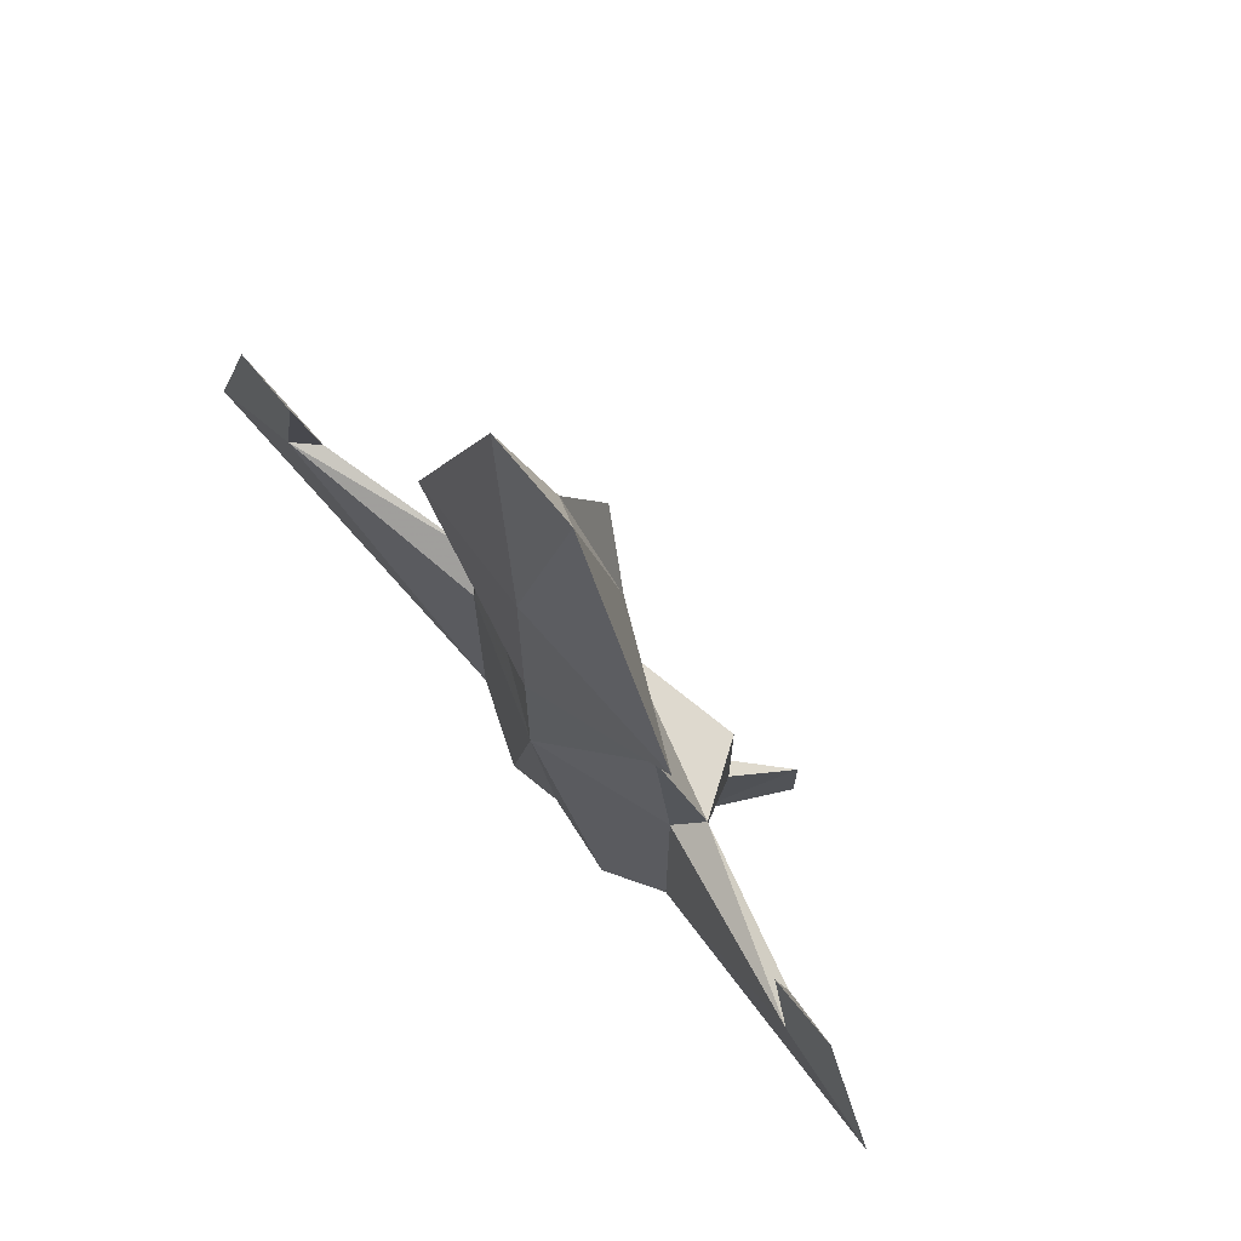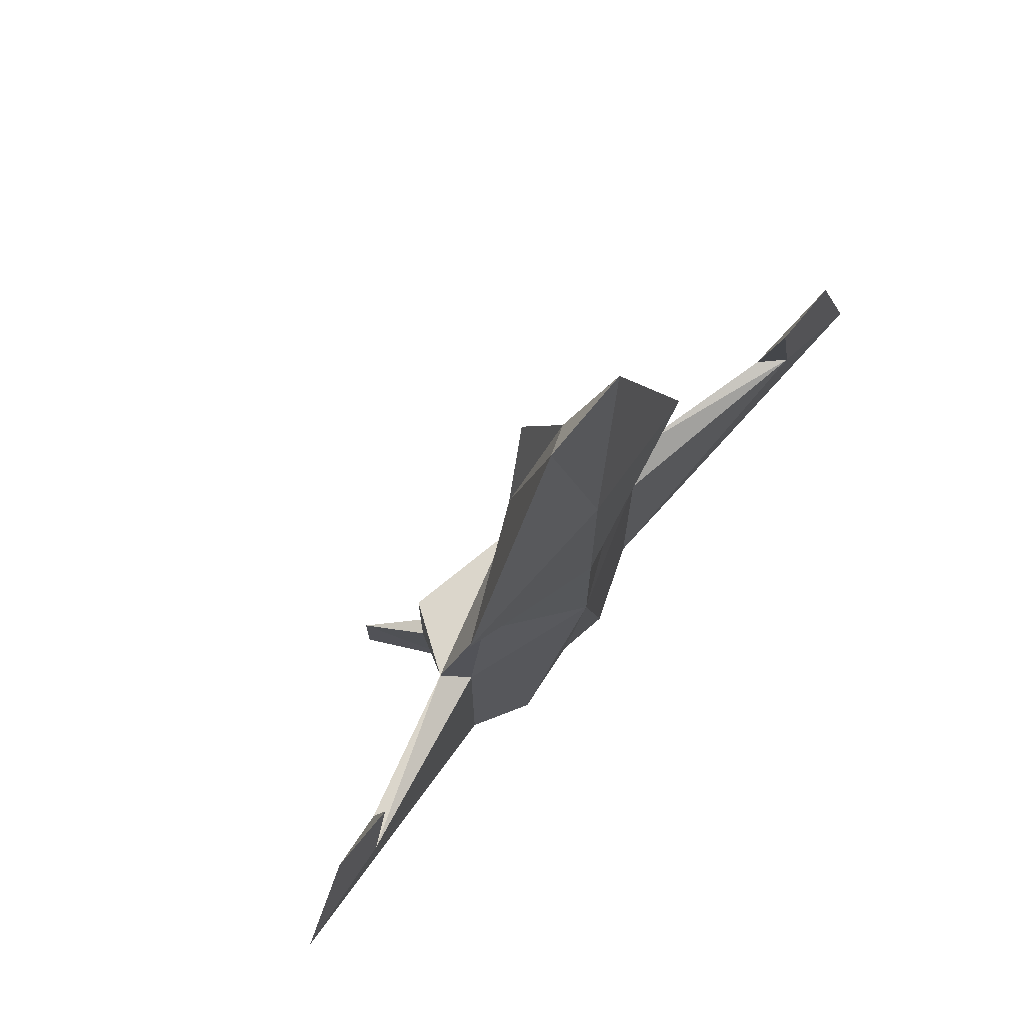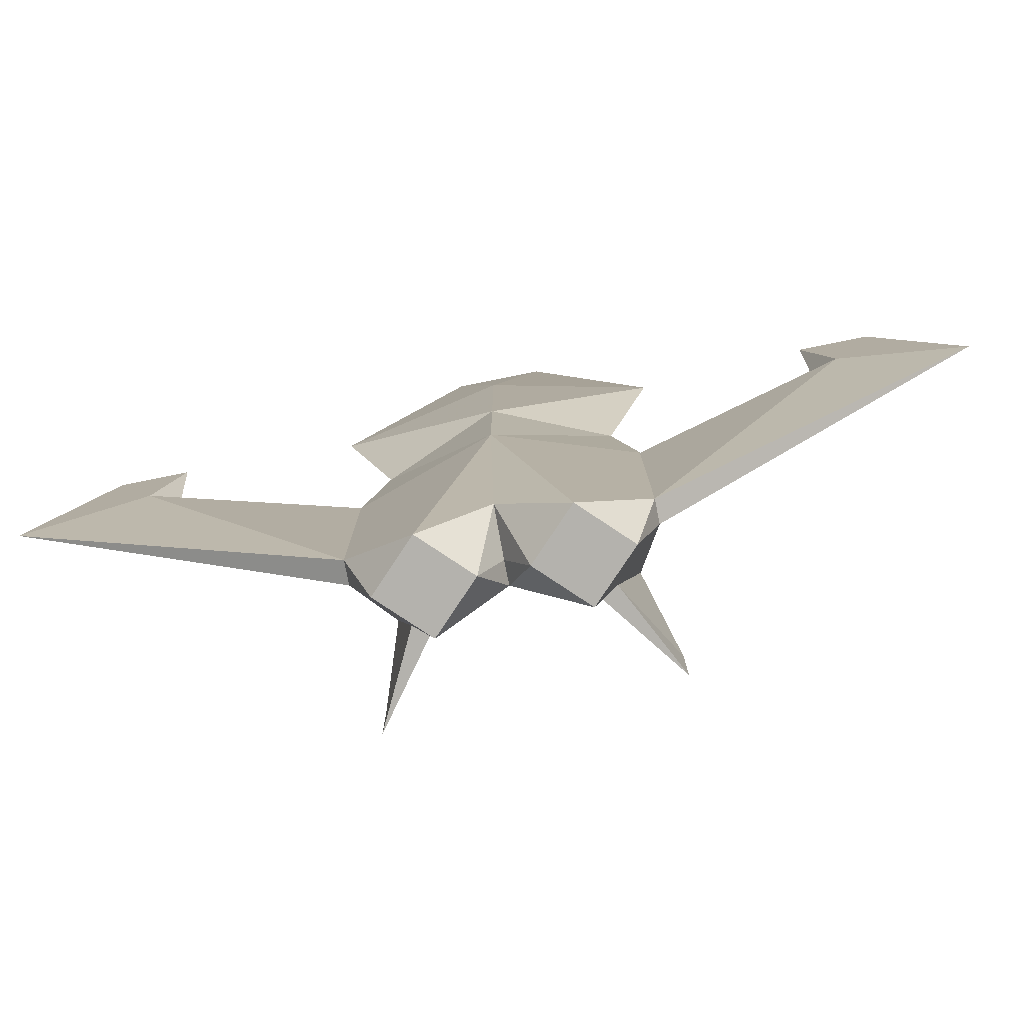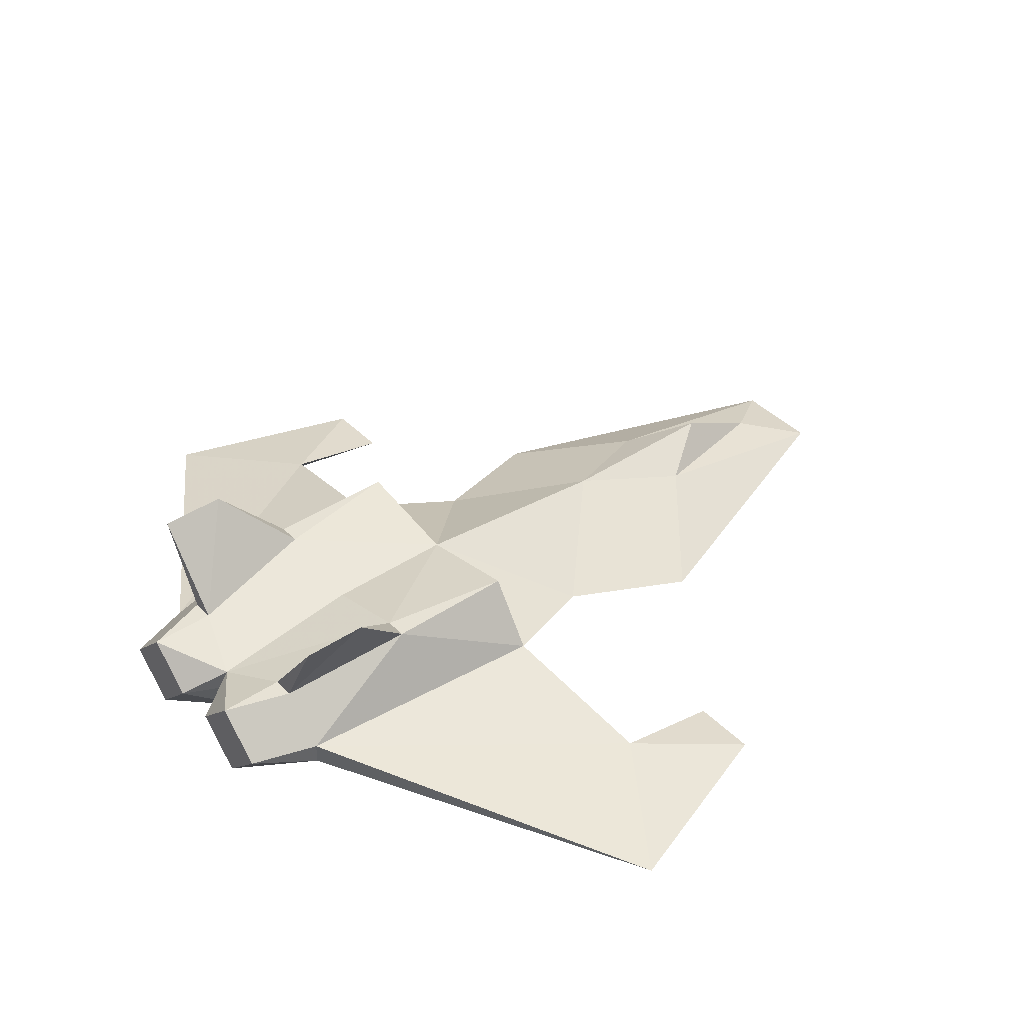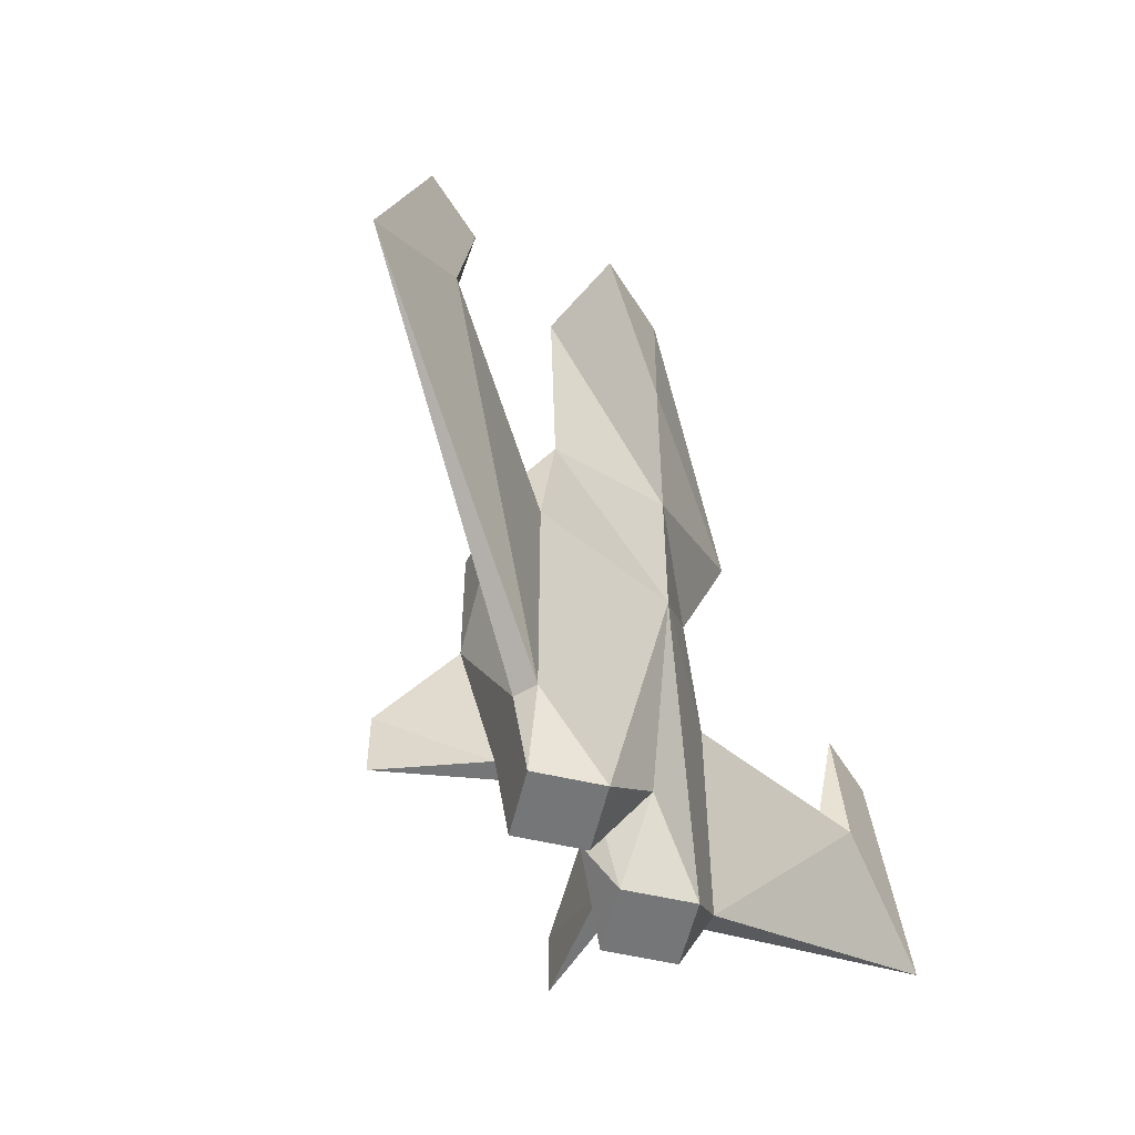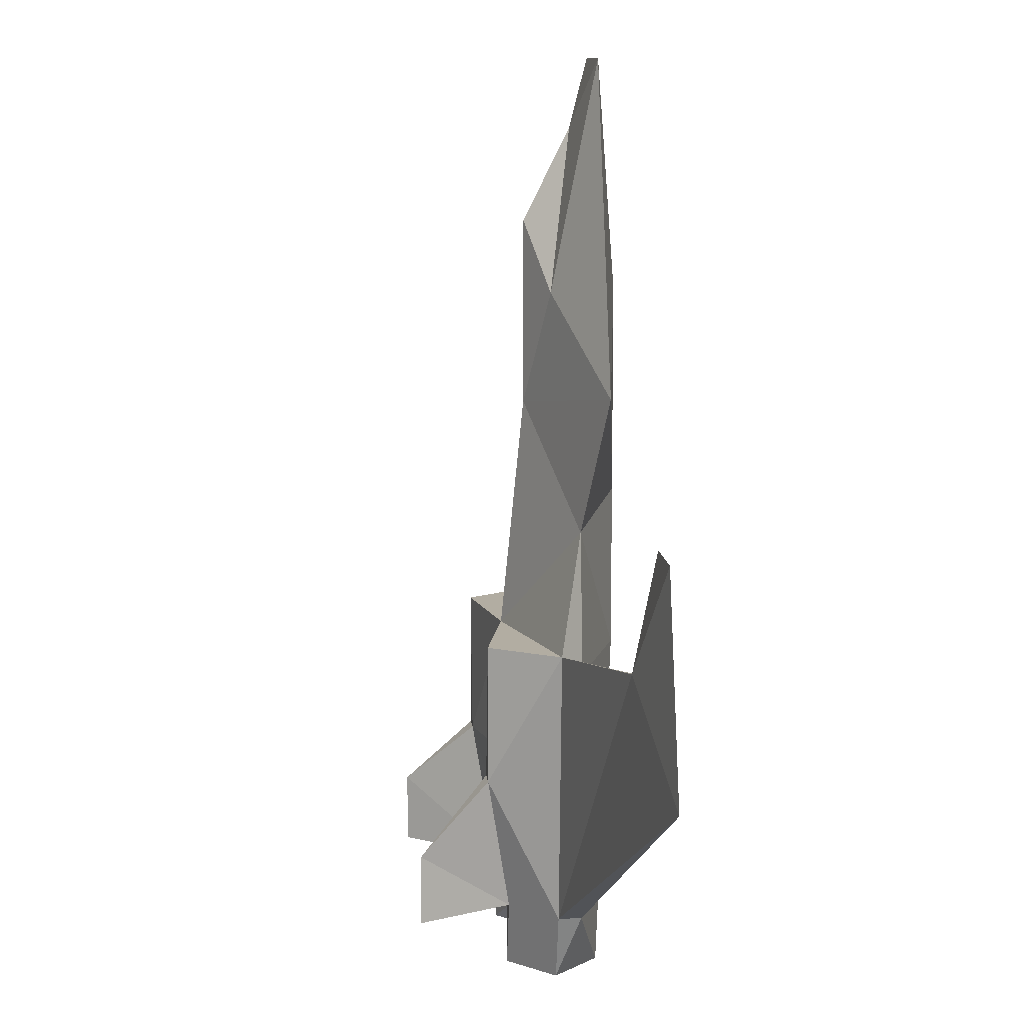
<metadata>
{"format":"obj","ext":"obj","renderer":"f3d","projection":"perspective","resolution":1024,"background":"white","views":[{"elev":71.4,"azim":50.5,"up":"+Z"},{"elev":73.5,"azim":-50.5,"up":"+Z"},{"elev":-79.6,"azim":11.4,"up":"+Z"},{"elev":40.5,"azim":-129.4,"up":"+Y"},{"elev":-56.7,"azim":-58.5,"up":"+Z"},{"elev":10.6,"azim":-95.2,"up":"+Z"}]}
</metadata>
<code>
o Plane
v 0.7 -0.1678 0.4832
v 0.2 -0.1678 1.883
v 0.5 -0.06784 -0.1168
v 0.6 -0.06784 -0.7168
v 0.6 -0.06784 -1.817
v 1.5 -0.2678 -0.5168
v 2 -0.2678 -0.9168
v 0.7 0.03216 -0.6168
v 0.6 0.03216 -1.817
v 1.4 -0.1678 -0.5168
v 0.2 0.03216 0.8832
v 0.5 0.3322 -0.6168
v 0.3 0.2322 -1.817
v 0.5 0.3322 -1.217
v 0.6 0.6322 -1.817
v 0.6 0.6322 -1.517
v 0.4 0.3322 -1.217
v 1.7 -0.2678 -0.01682
v 1.4 -0.2678 -0.01682
v 0.3 -0.1678 -2.117
v 0.5 0.03216 -2.117
v 0.1 0.03216 -2.117
v 0.3 0.2322 -2.117
v 0.4 0.2322 -1.817
v 0 -0.2678 0.8832
v -0.7 -0.1678 0.4832
v 0 -0.1678 1.883
v -0.2 -0.1678 1.883
v 0 -0.2678 -0.01682
v -0.5 -0.06784 -0.1168
v 0 -0.2678 -0.7168
v -0.6 -0.06784 -0.7168
v 0 -0.1678 -1.817
v -0.6 -0.06784 -1.817
v -1.5 -0.2678 -0.5168
v -2 -0.2678 -0.9168
v 0 -0.06784 1.583
v 0 0.1322 1.183
v 0 0.1322 0.3832
v 0 0.2322 -0.6168
v -0.7 0.03216 -0.6168
v 0 0.1322 -1.917
v -0.6 0.03216 -1.817
v -1.4 -0.1678 -0.5168
v -0.2 0.03216 0.8832
v -0.5 0.3322 -0.6168
v -0.3 0.2322 -1.817
v -0.5 0.3322 -1.217
v -0.6 0.6322 -1.817
v -0.6 0.6322 -1.517
v -0.4 0.3322 -1.217
v 0 0.2322 -1.217
v -1.7 -0.2678 -0.01682
v -1.4 -0.2678 -0.01682
v -0.3 -0.1678 -2.117
v -0.5 0.03216 -2.117
v 0 0.03216 -1.917
v -0.1 0.03216 -2.117
v -0.3 0.2322 -2.117
v -0.4 0.2322 -1.817
f 25 2 27
f 31 3 29
f 20 31 33
f 29 1 25
f 11 38 37
f 8 6 10
f 21 5 20
f 22 33 57
f 1 39 11
f 2 37 27
f 2 11 37
f 3 4 8
f 2 25 1
f 6 18 19
f 38 11 39
f 6 4 5
f 11 2 1
f 3 40 39
f 8 12 40
f 42 22 57
f 9 21 24
f 8 14 12
f 16 13 17
f 17 12 14
f 40 3 8
f 17 42 52
f 14 9 24
f 15 24 13
f 14 16 17
f 22 42 23
f 18 6 7
f 10 18 7
f 5 21 9
f 23 42 13
f 21 22 23
f 22 21 20
f 23 24 21
f 33 22 20
f 31 5 4
f 24 16 14
f 31 20 5
f 7 5 9
f 9 10 7
f 19 10 6
f 18 10 19
f 12 17 40
f 40 17 52
f 9 14 8
f 5 7 6
f 42 17 13
f 3 31 4
f 1 29 3
f 39 1 3
f 13 16 15
f 24 23 13
f 16 24 15
f 6 8 4
f 10 9 8
f 25 27 28
f 31 29 30
f 55 33 31
f 29 25 26
f 45 37 38
f 41 44 35
f 56 55 34
f 58 57 33
f 26 45 39
f 28 27 37
f 28 37 45
f 30 41 32
f 28 26 25
f 35 54 53
f 38 39 45
f 35 34 32
f 45 26 28
f 30 39 40
f 41 40 46
f 42 57 58
f 43 60 56
f 41 46 48
f 50 51 47
f 51 48 46
f 40 41 30
f 51 52 42
f 48 60 43
f 49 47 60
f 48 51 50
f 58 59 42
f 53 36 35
f 44 36 53
f 34 43 56
f 59 47 42
f 56 59 58
f 58 55 56
f 59 56 60
f 33 55 58
f 31 32 34
f 60 48 50
f 31 34 55
f 36 43 34
f 43 36 44
f 54 35 44
f 53 54 44
f 46 40 51
f 40 52 51
f 43 41 48
f 34 35 36
f 42 47 51
f 30 32 31
f 26 30 29
f 39 30 26
f 47 49 50
f 60 47 59
f 50 49 60
f 35 32 41
f 44 41 43

</code>
